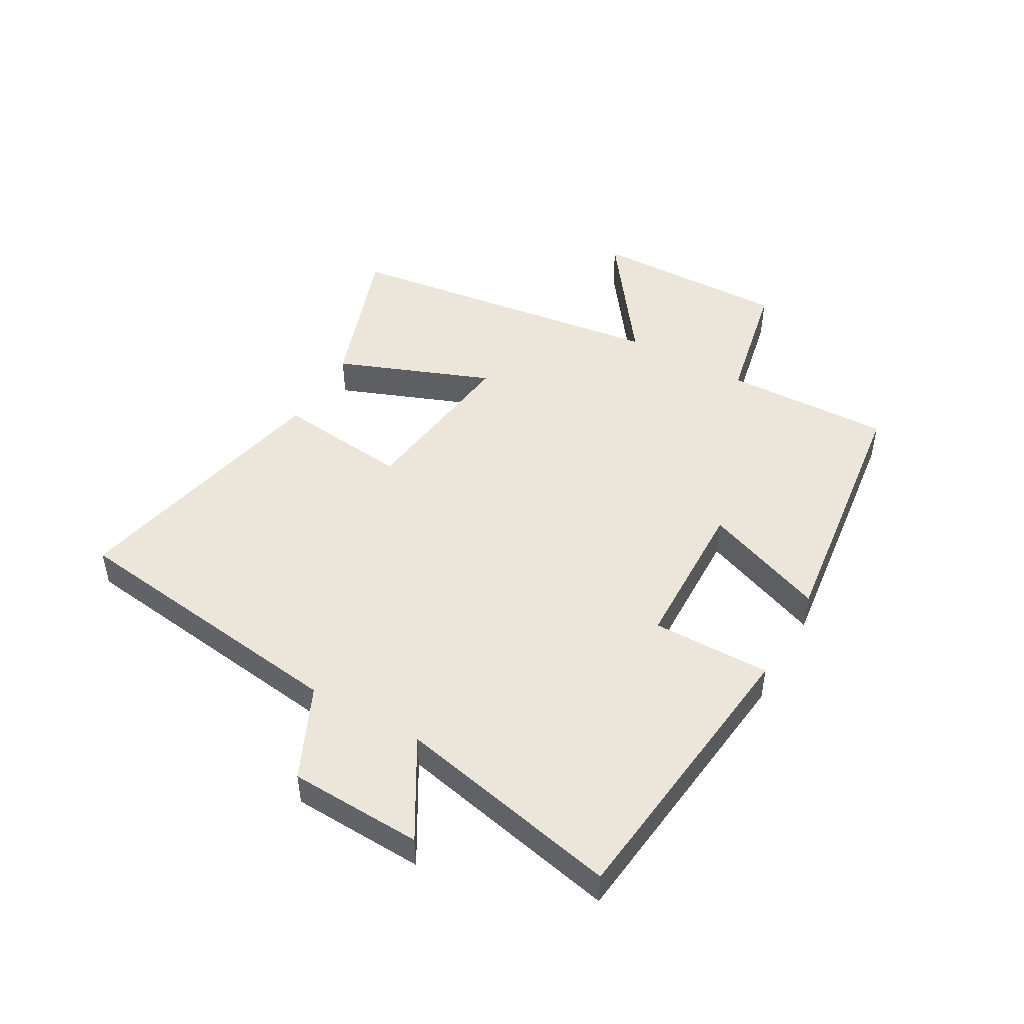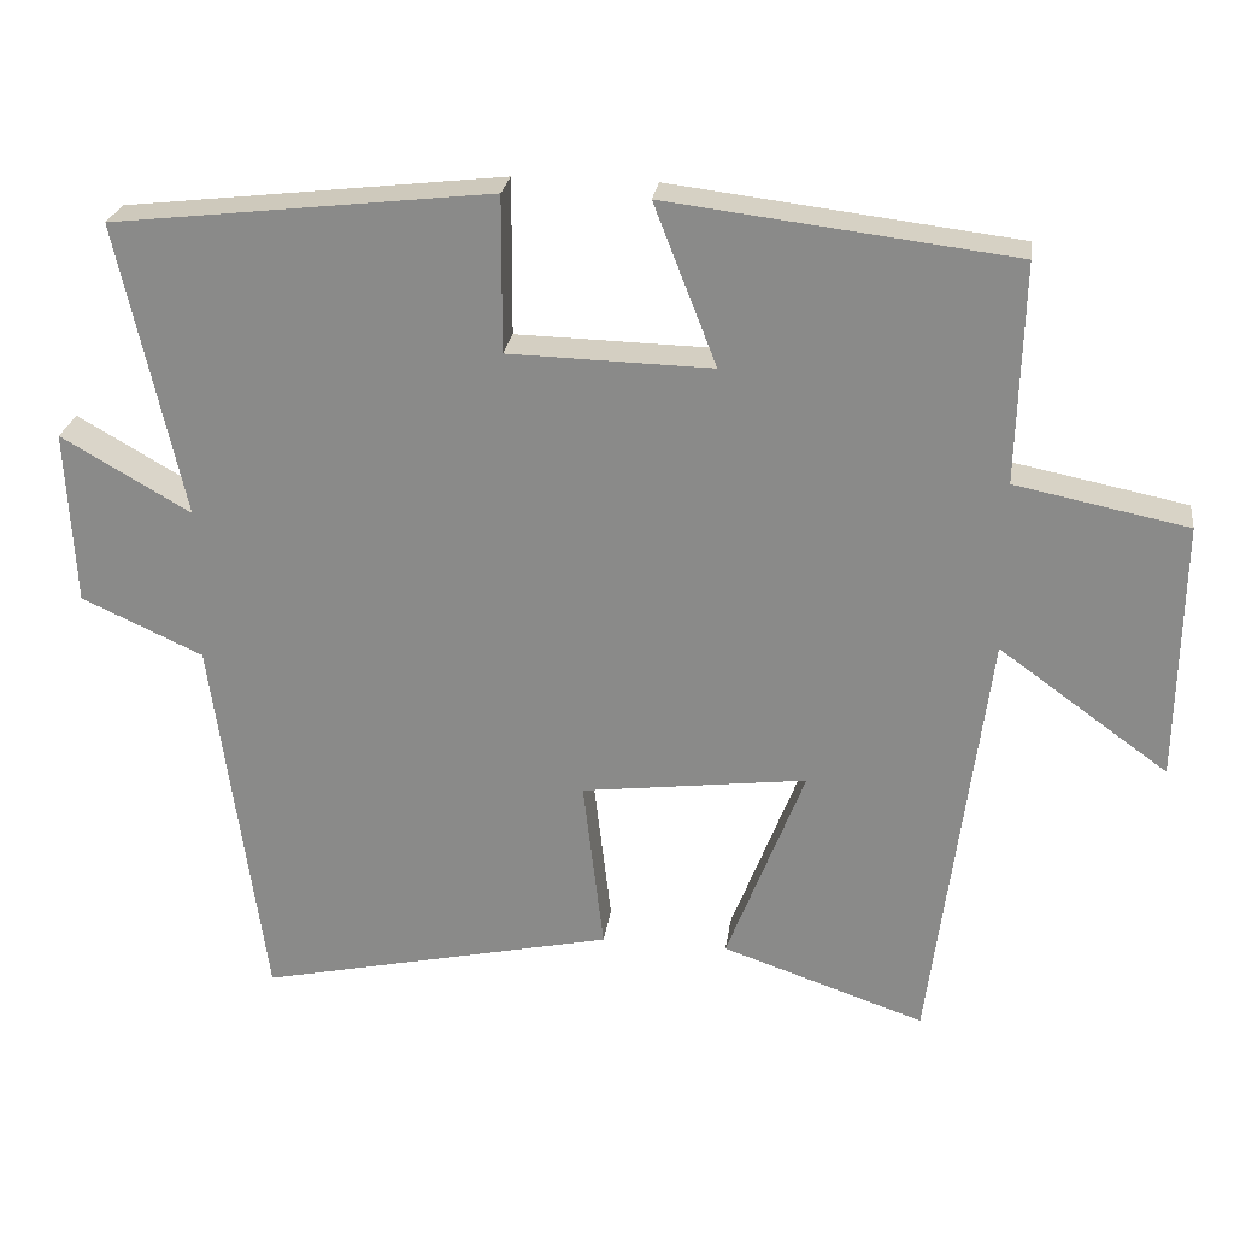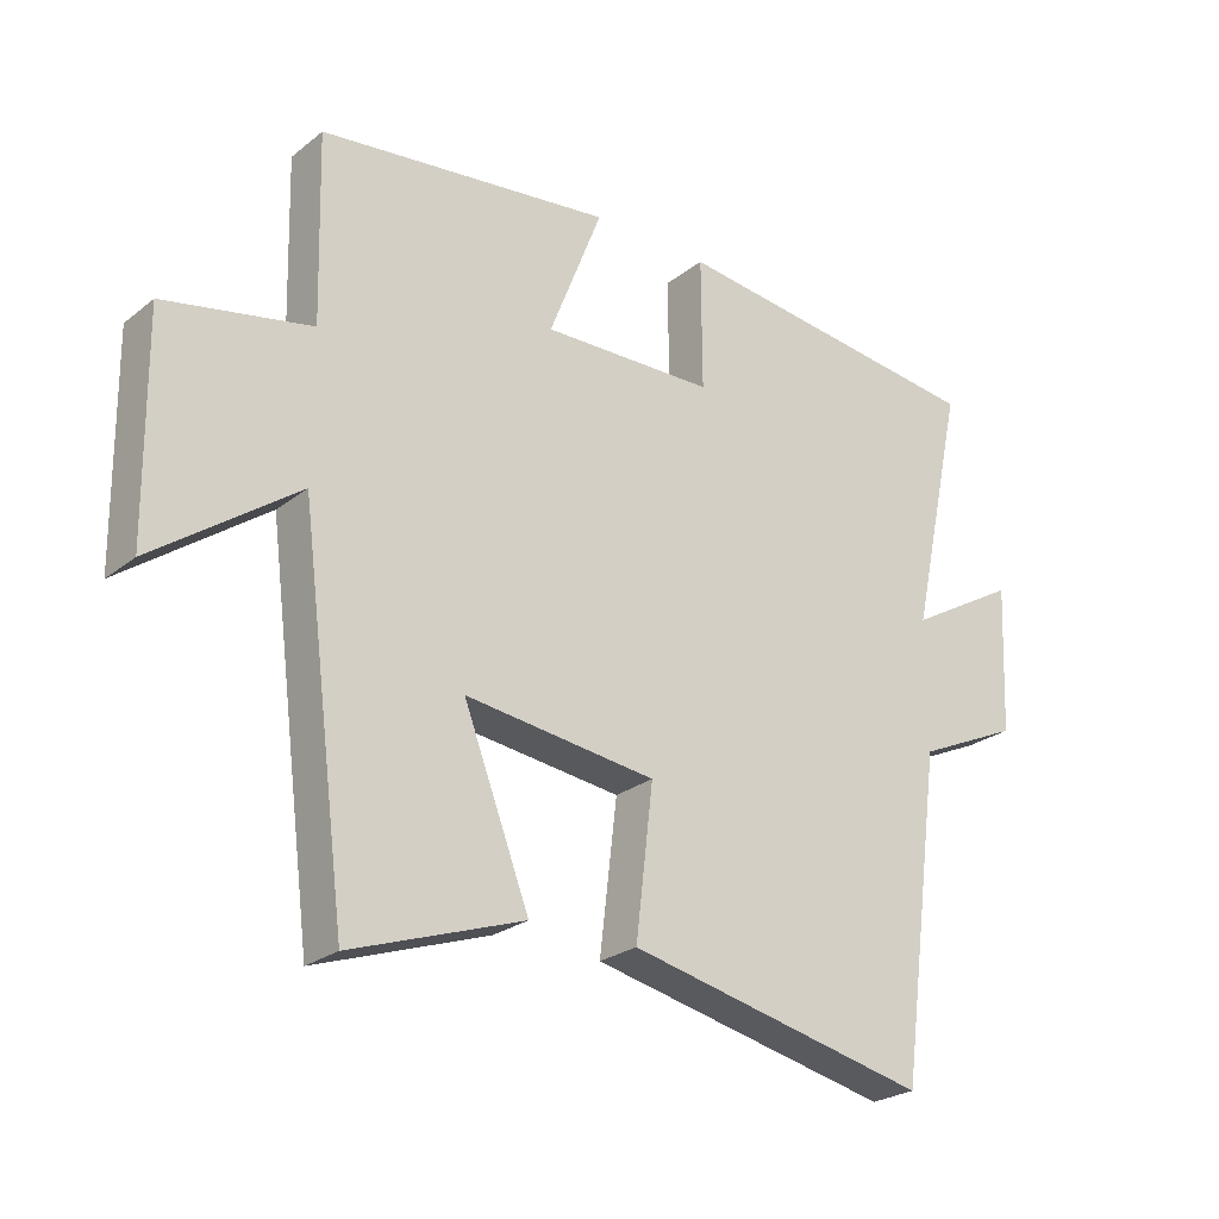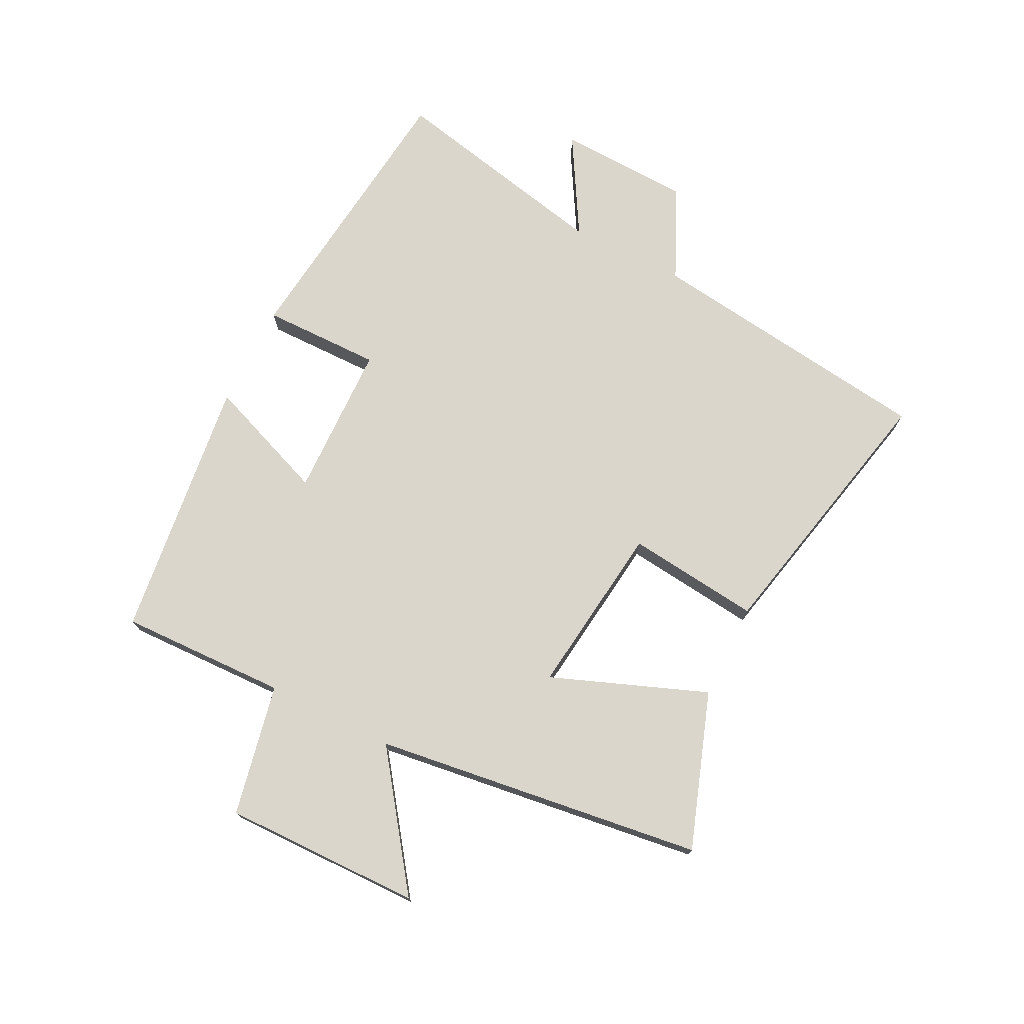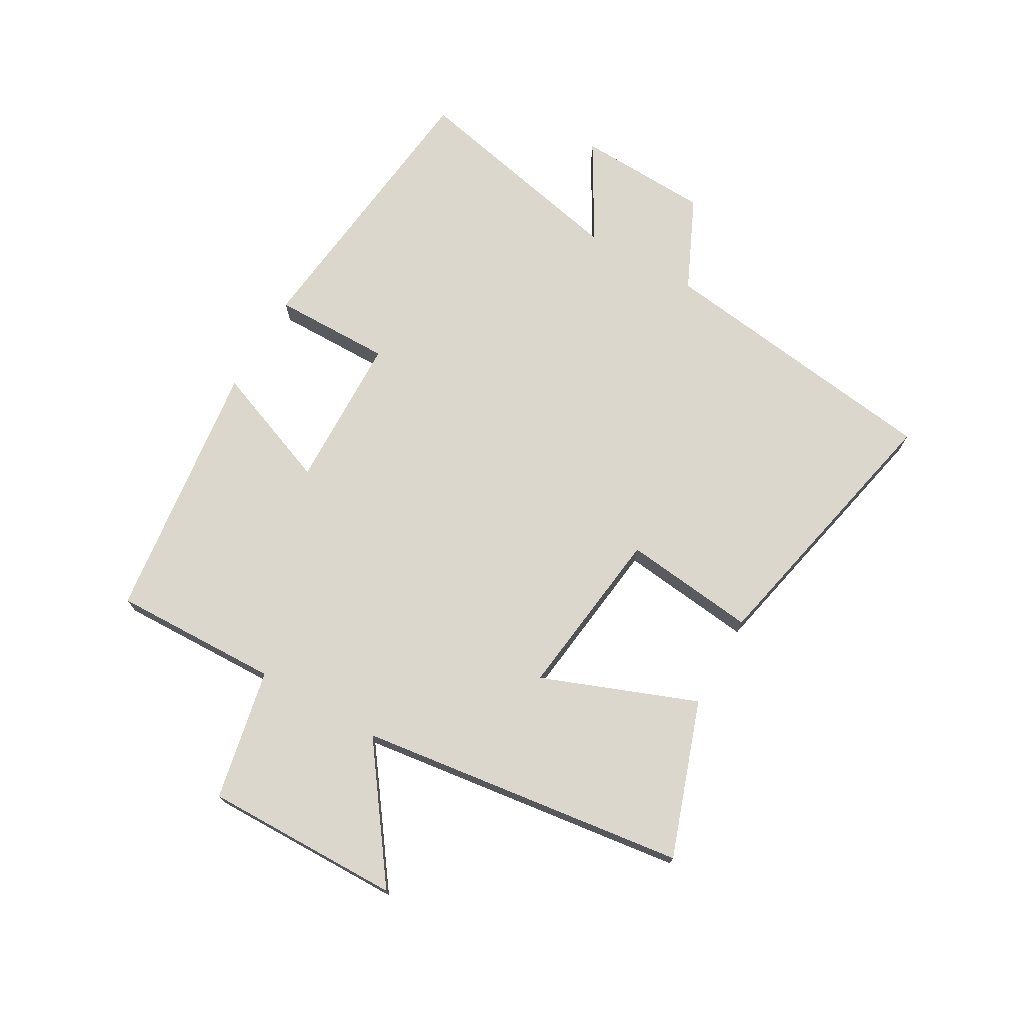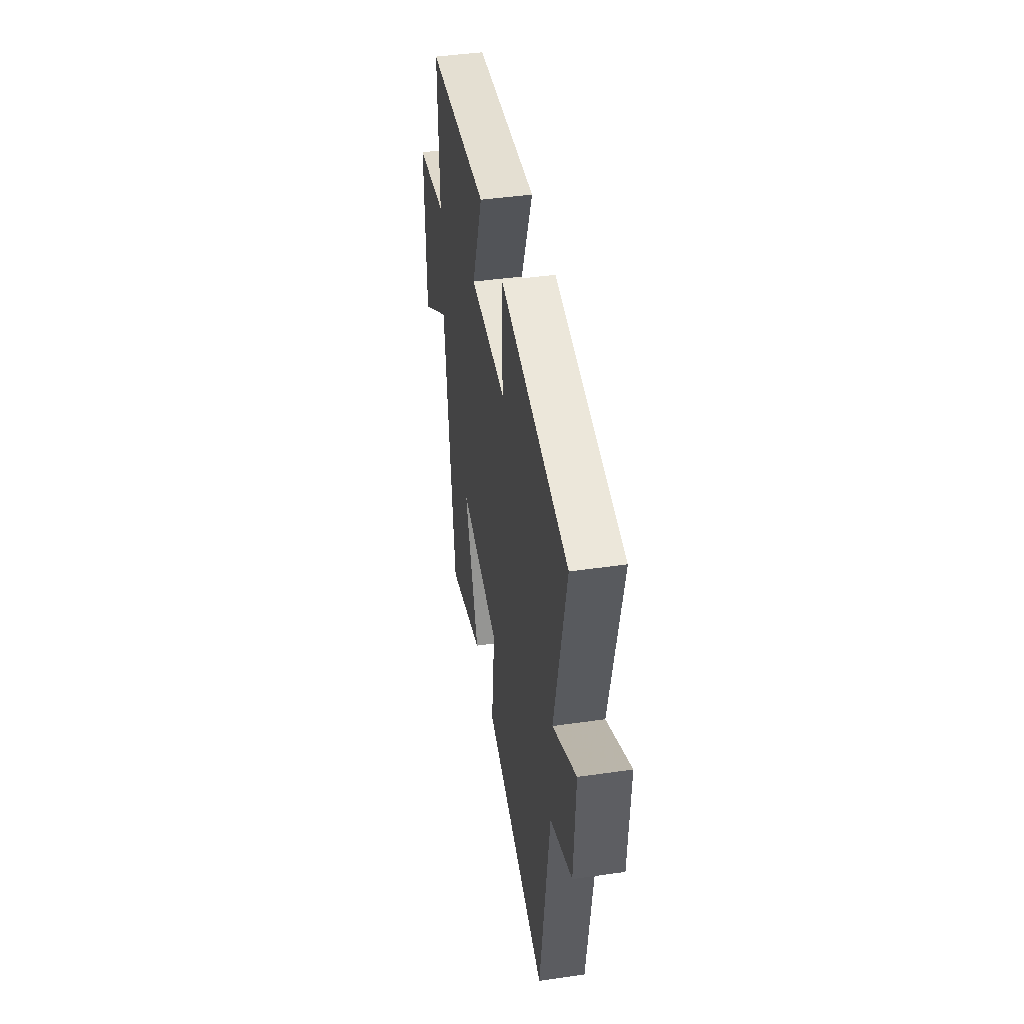
<metadata>
{"format":"obj","ext":"obj","renderer":"f3d","projection":"perspective","resolution":1024,"background":"white","views":[{"elev":47.5,"azim":-60.6,"up":"+Y"},{"elev":25.3,"azim":7.9,"up":"+Z"},{"elev":-25.0,"azim":141.4,"up":"+Z"},{"elev":73.9,"azim":116.5,"up":"+Y"},{"elev":72.8,"azim":119.6,"up":"+Y"},{"elev":44.3,"azim":-99.5,"up":"+Z"}]}
</metadata>
<code>
v -0.581 0.07 0.445
v -0.104 0.07 0.5
v -0.105 0.07 0.304
v 0.151 0.07 0.298
v 0.072 0.07 0.5
v 0.507 0.07 0.447
v 0.5 0.07 0.171
v 0.717 0.07 0.127
v 0.713 0.07 -0.199
v 0.5 0.07 -0.045
v 0.43 0.07 -0.588
v 0.174 0.07 -0.5
v 0.272 0.07 -0.244
v -0.012 0.07 -0.28
v 0.014 0.07 -0.5
v -0.435 0.07 -0.599
v -0.5 0.07 -0.121
v -0.653 0.07 -0.051
v -0.663 0.07 0.169
v -0.5 0.07 0.075
v -0.581 0 0.445
v -0.104 0 0.5
v -0.105 0 0.304
v 0.151 0 0.298
v 0.072 0 0.5
v 0.507 0 0.447
v 0.5 0 0.171
v 0.717 0 0.127
v 0.713 0 -0.199
v 0.5 0 -0.045
v 0.43 0 -0.588
v 0.174 0 -0.5
v 0.272 0 -0.244
v -0.012 0 -0.28
v 0.014 0 -0.5
v -0.435 0 -0.599
v -0.5 0 -0.121
v -0.653 0 -0.051
v -0.663 0 0.169
v -0.5 0 0.075
f 17 18 19 20
f 15 16 17 20
f 14 15 20 1
f 13 14 1
f 10 11 12 13
f 10 13 1
f 7 8 9 10
f 4 5 6 7
f 3 4 7 10
f 1 2 3
f 1 3 10
f 40 39 38 37
f 40 37 36 35
f 21 40 35 34
f 21 34 33
f 33 32 31 30
f 21 33 30
f 30 29 28 27
f 27 26 25 24
f 30 27 24 23
f 23 22 21
f 30 23 21
f 1 21 22 2
f 2 22 23 3
f 3 23 24 4
f 4 24 25 5
f 5 25 26 6
f 6 26 27 7
f 7 27 28 8
f 8 28 29 9
f 9 29 30 10
f 10 30 31 11
f 11 31 32 12
f 12 32 33 13
f 13 33 34 14
f 14 34 35 15
f 15 35 36 16
f 16 36 37 17
f 17 37 38 18
f 18 38 39 19
f 19 39 40 20
f 20 40 21 1

</code>
